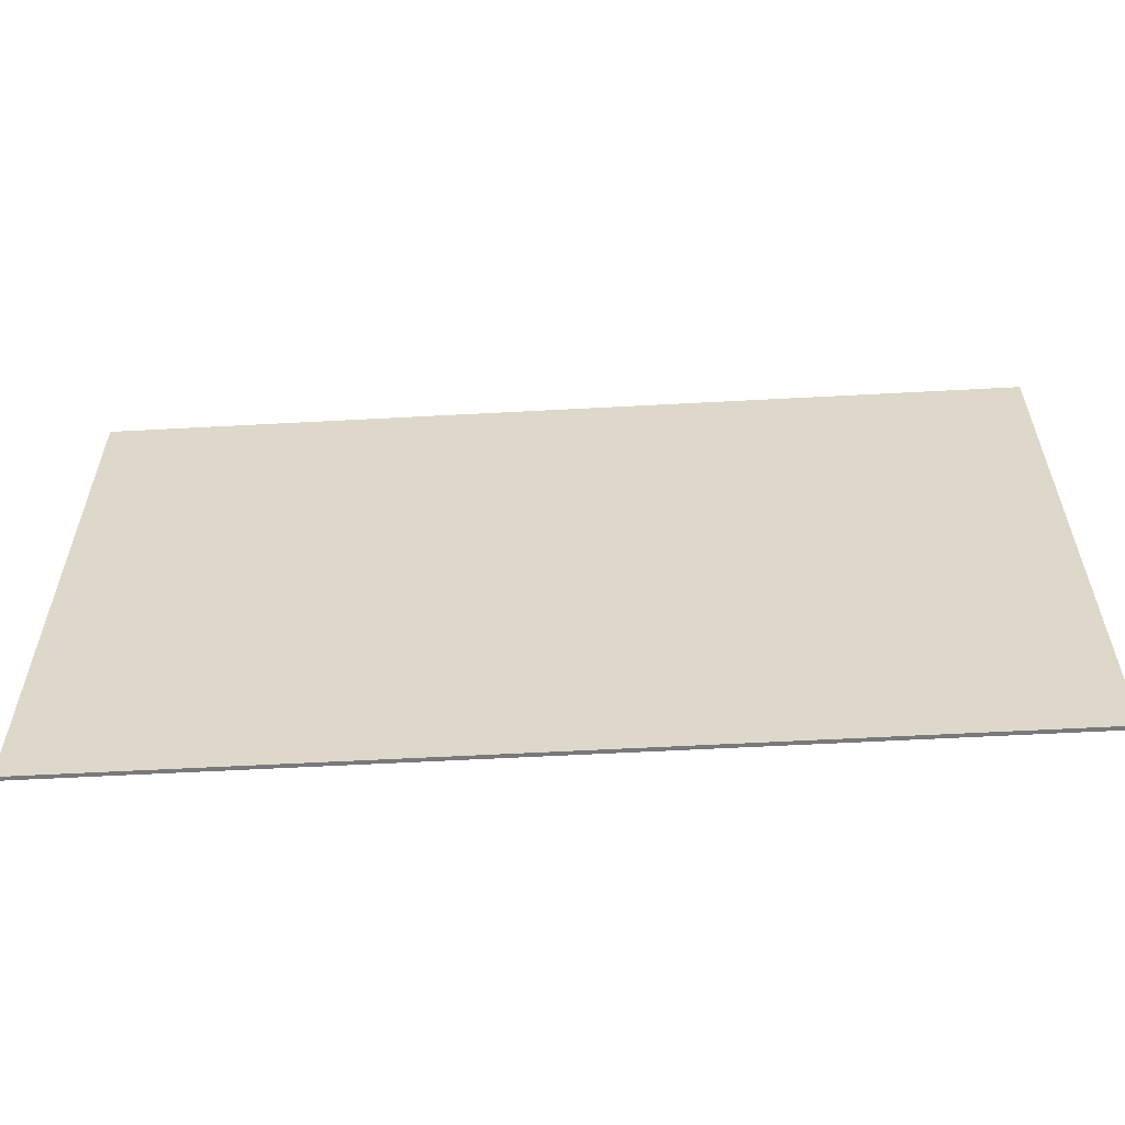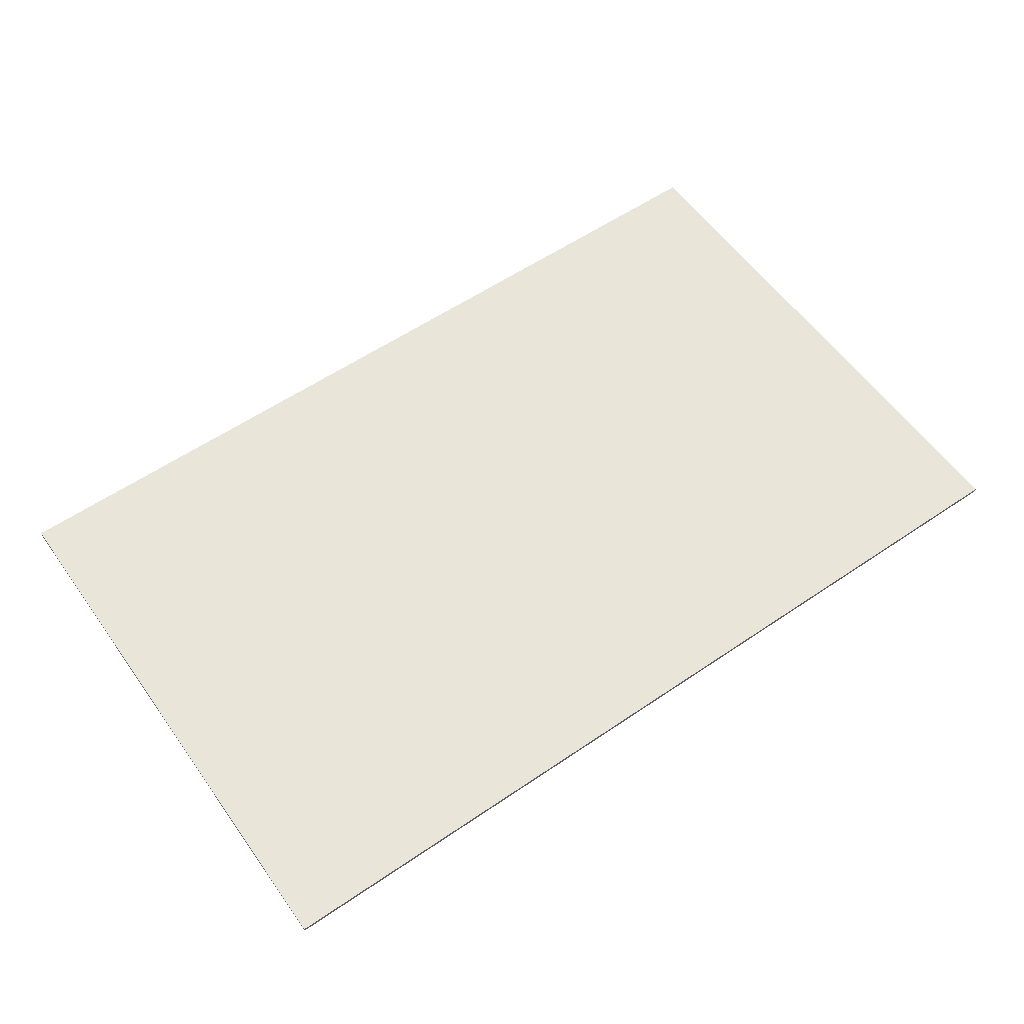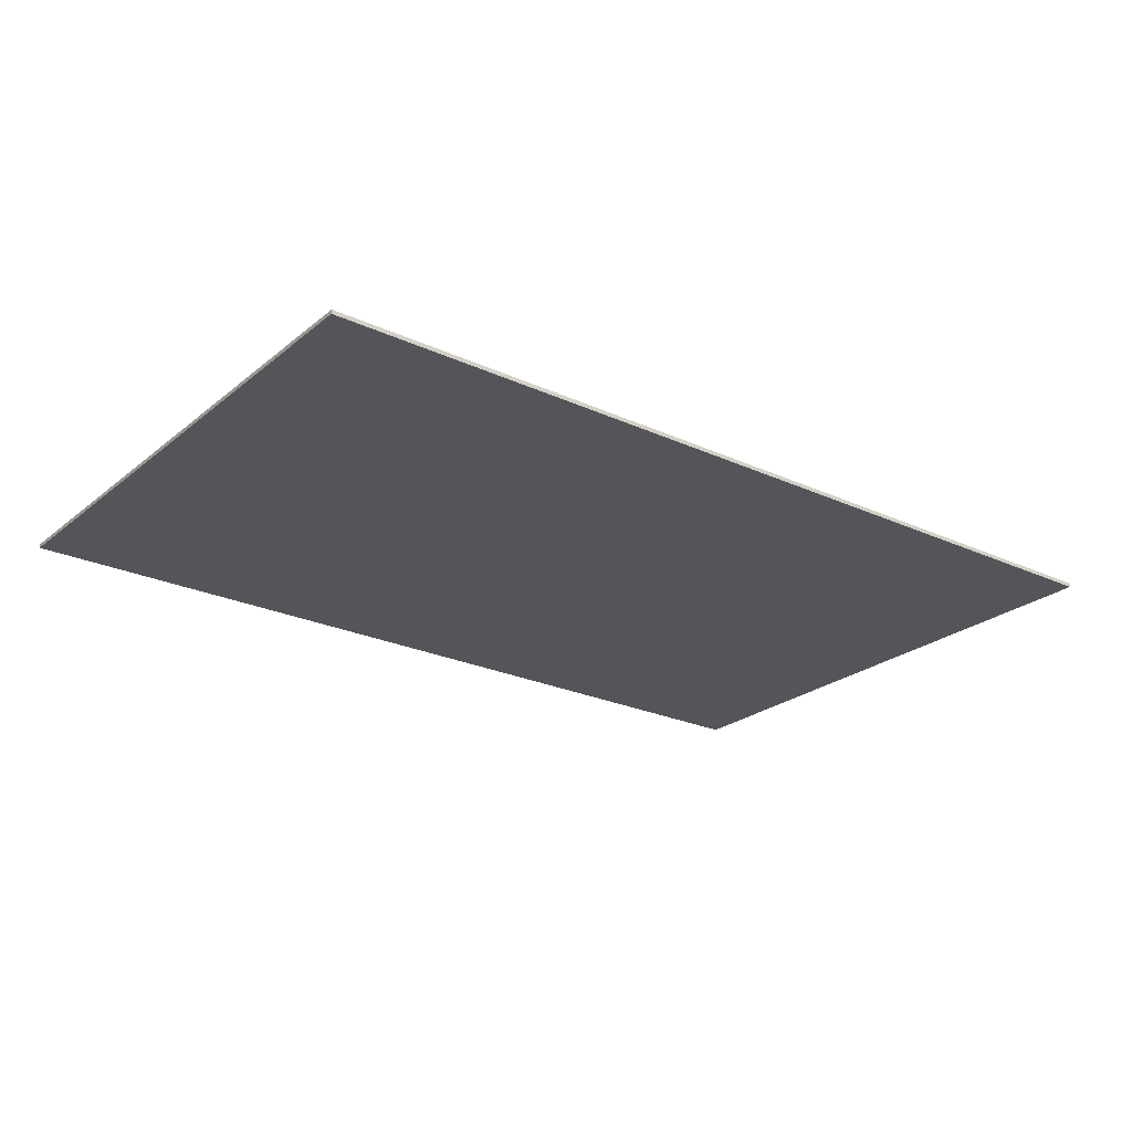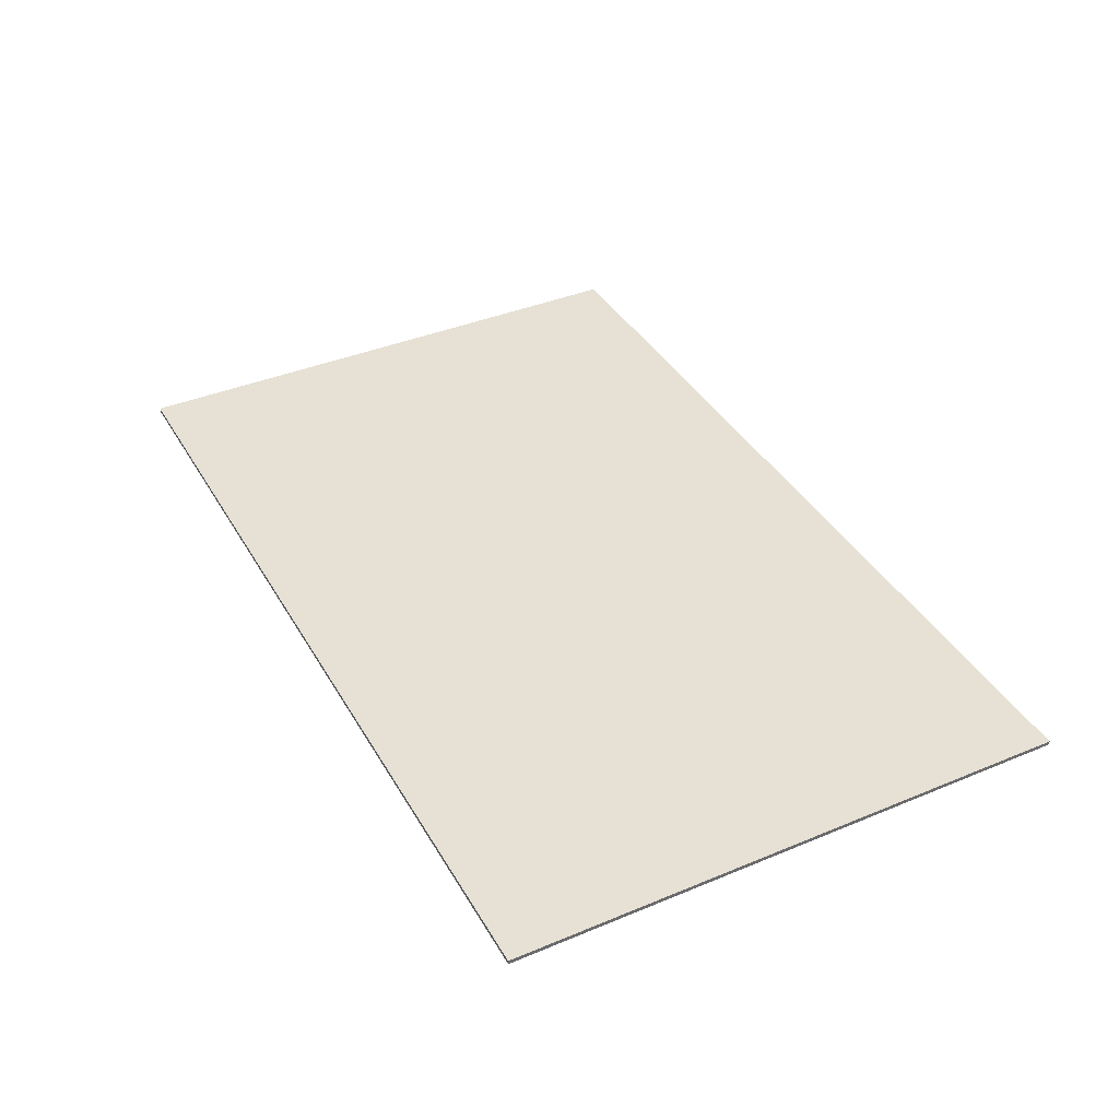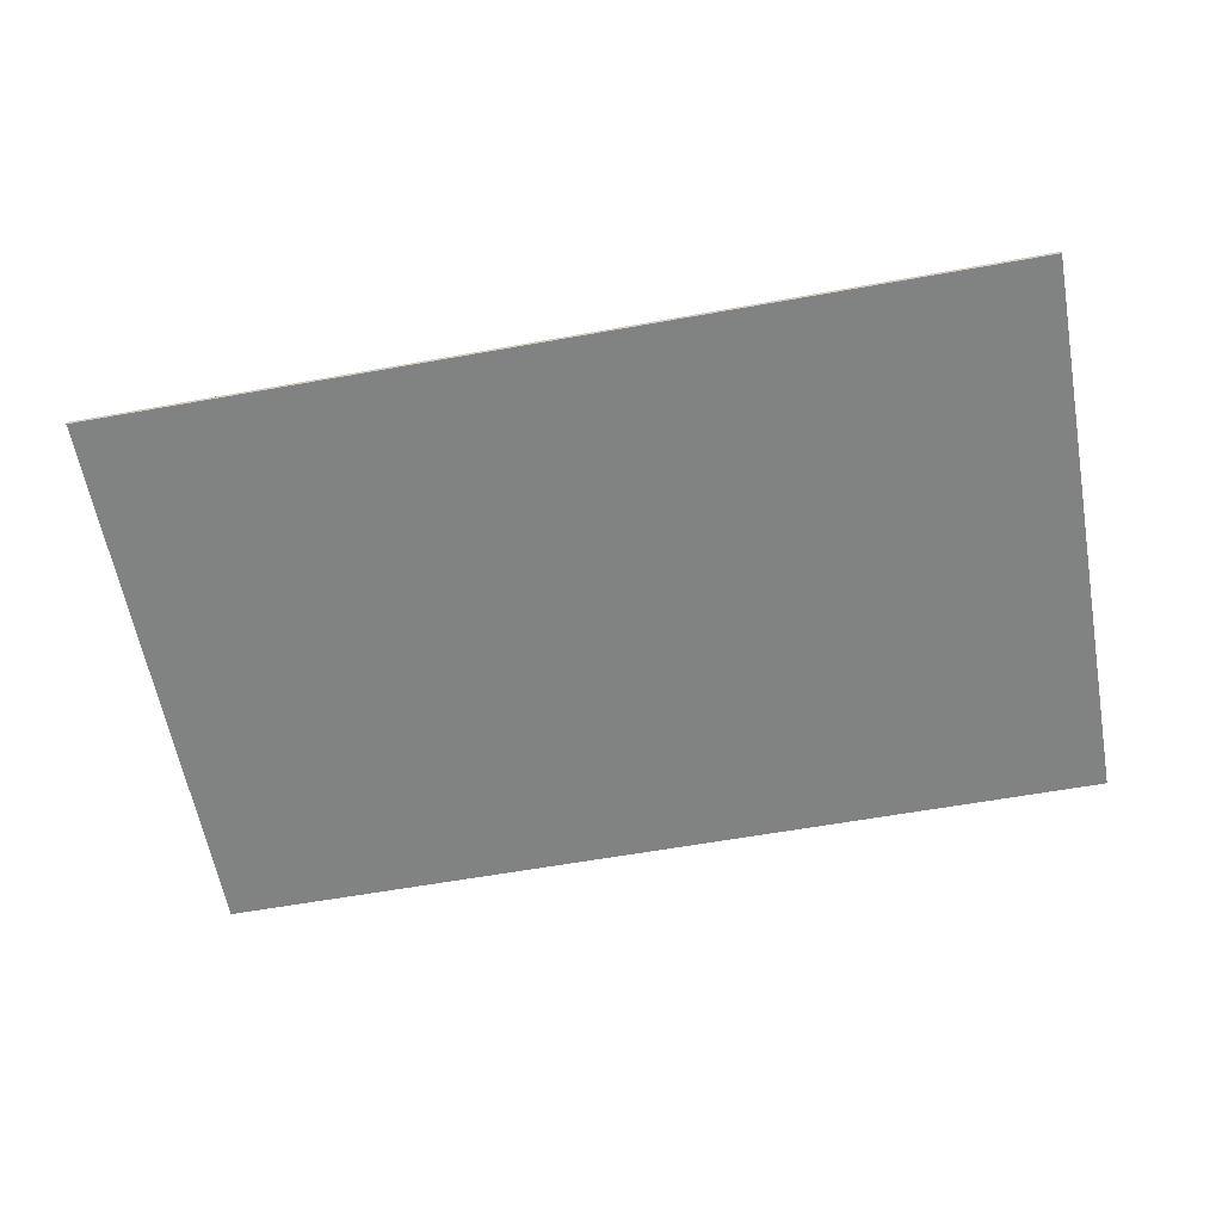
<metadata>
{"format":"obj","ext":"obj","renderer":"f3d","projection":"perspective","resolution":1024,"background":"white","views":[{"elev":-57.9,"azim":-176.8,"up":"+Y"},{"elev":57.8,"azim":-35.2,"up":"+Z"},{"elev":-24.2,"azim":-37.3,"up":"+Z"},{"elev":39.3,"azim":-117.4,"up":"+Z"},{"elev":-60.6,"azim":10.4,"up":"+Z"}]}
</metadata>
<code>
o Poster_Cube
v 1.12 0.7 0.005
v -1.12 0.7 0.005
v 1.12 -0.7 0.005
v -1.12 -0.7 0.005
v 1.12 0.7 -0.005
v -1.12 0.7 -0.005
v 1.12 -0.7 -0.005
v -1.12 -0.7 -0.005
f 1 2 4 3
f 5 7 8 6
f 2 1 5 6
f 1 3 7 5
f 4 2 6 8
f 3 4 8 7

</code>
